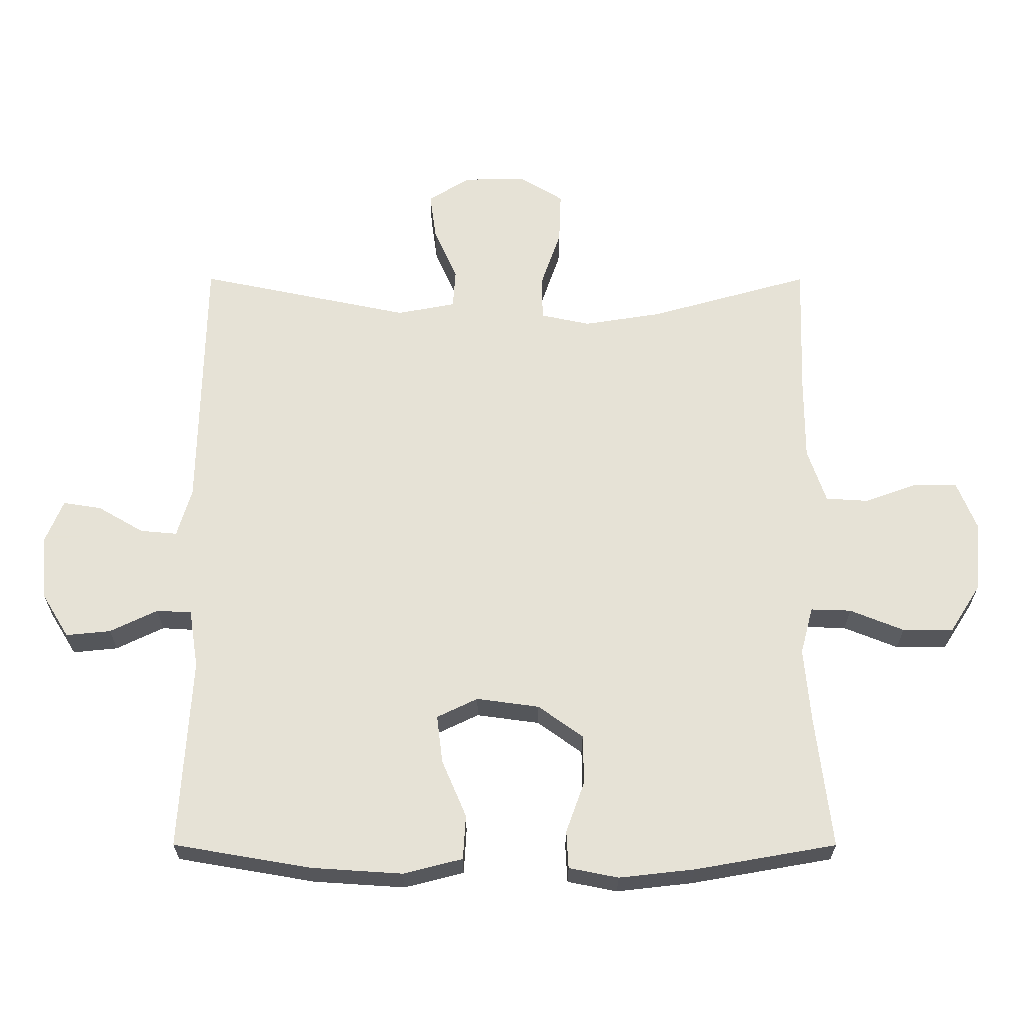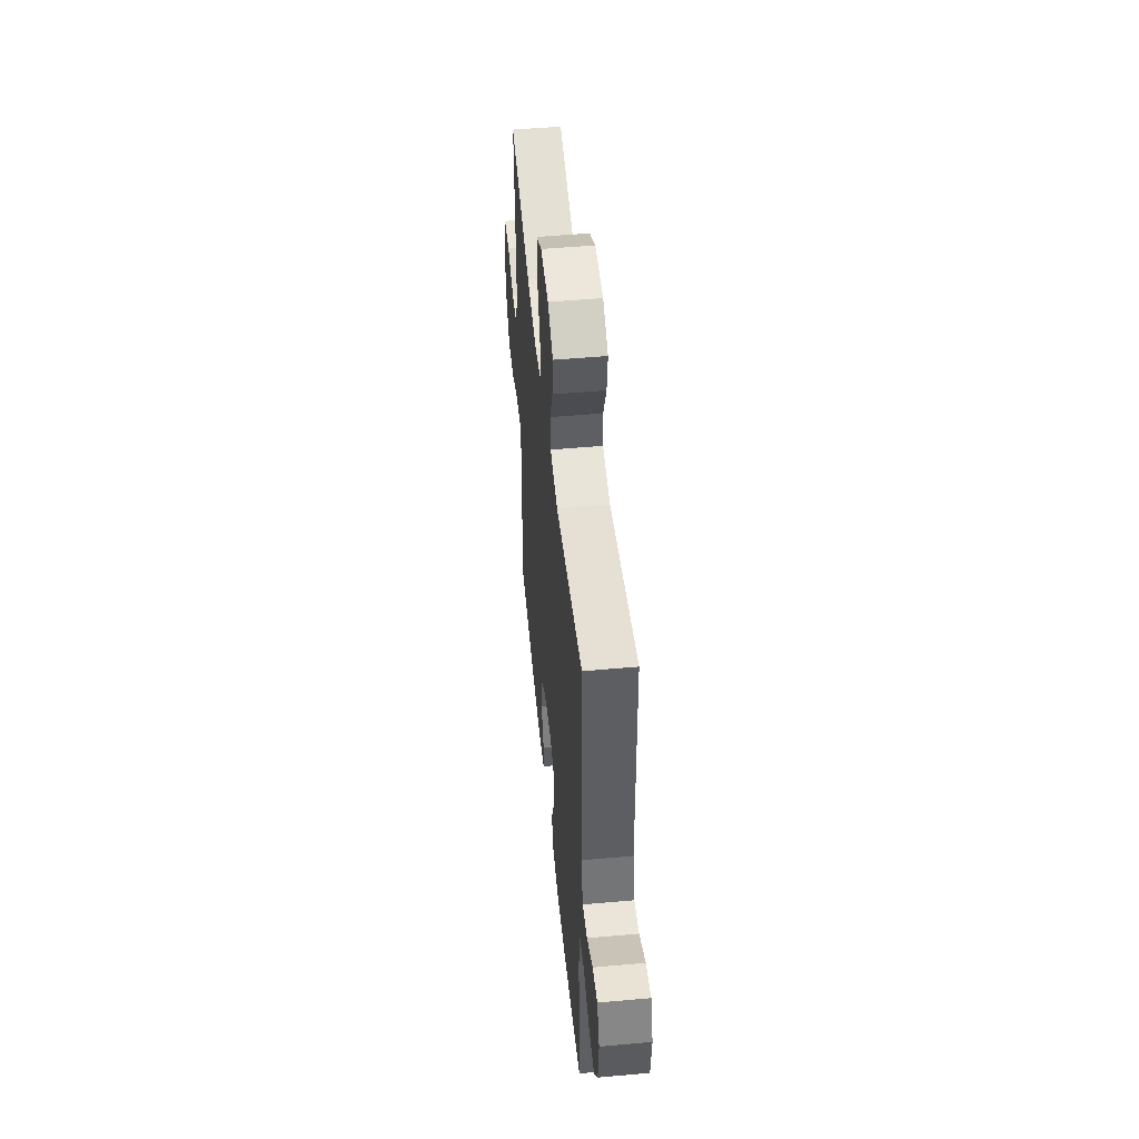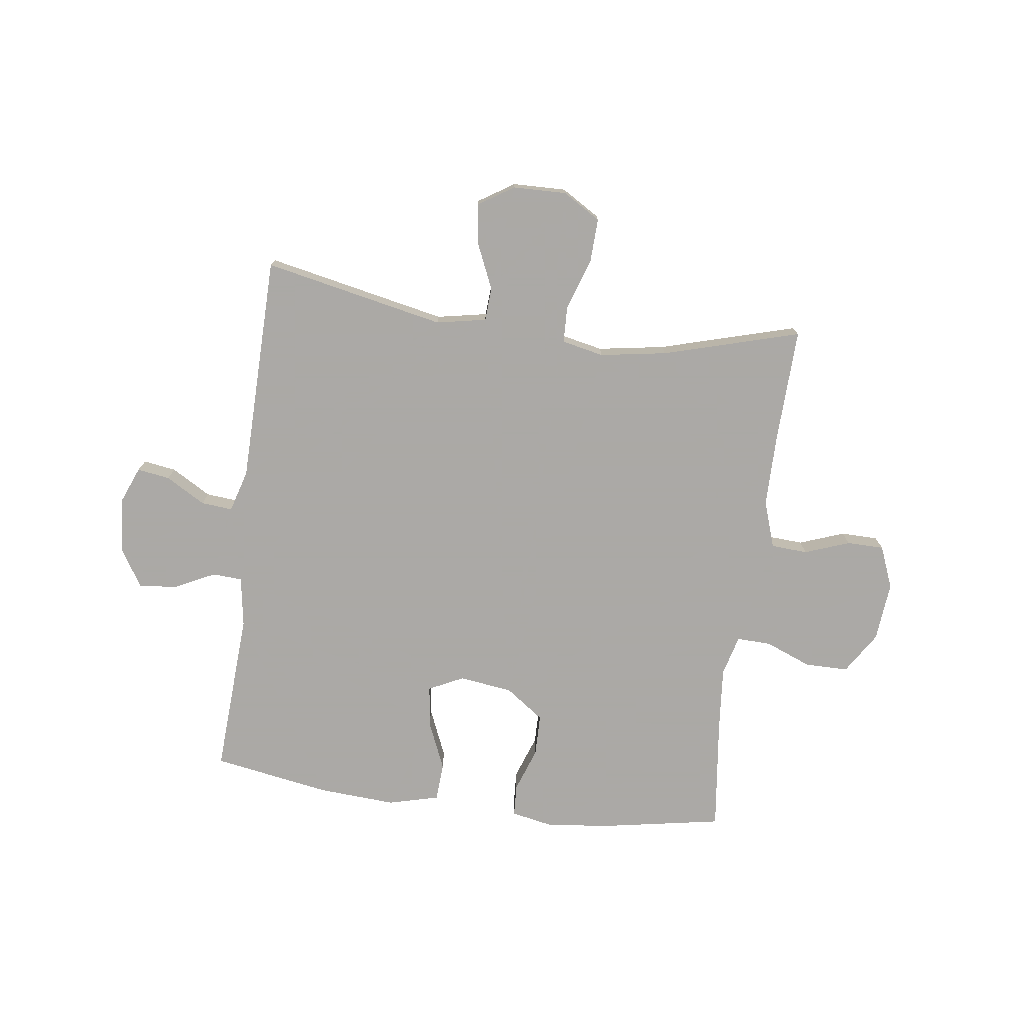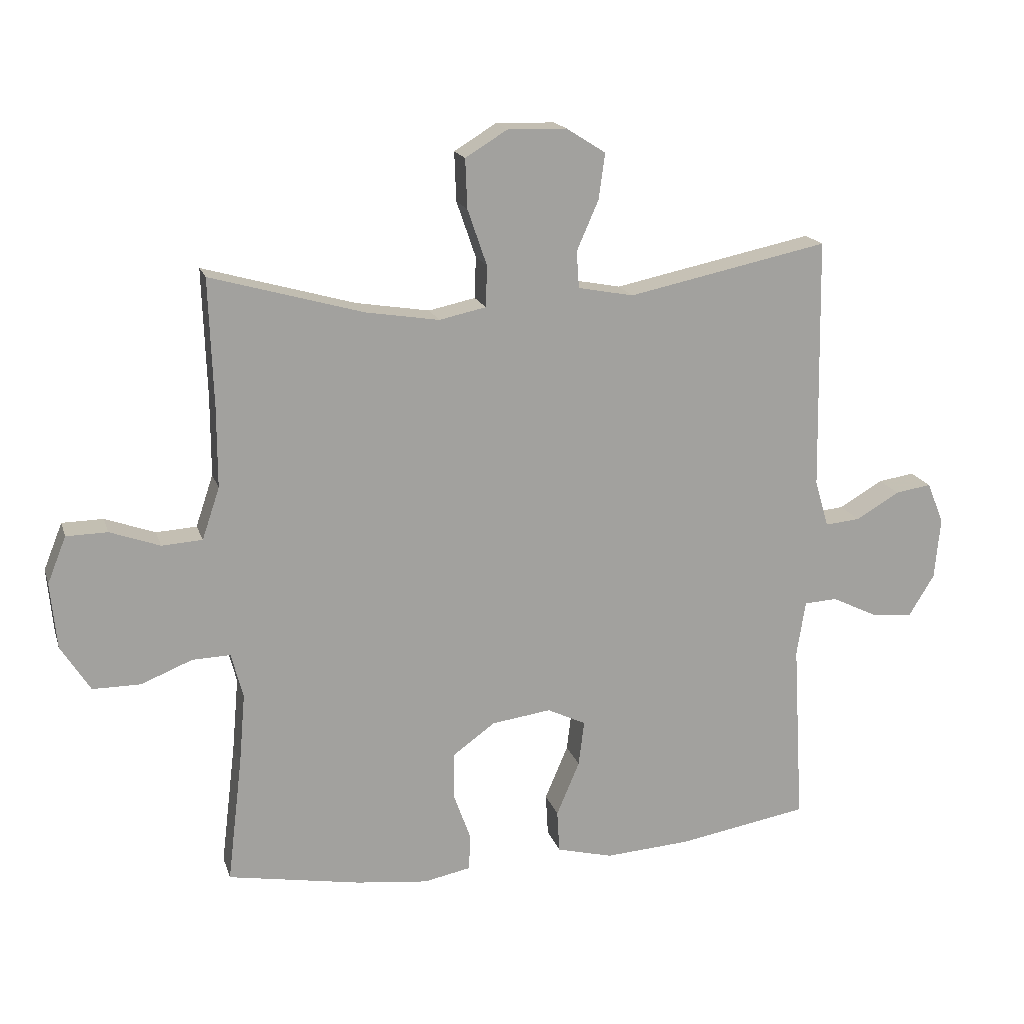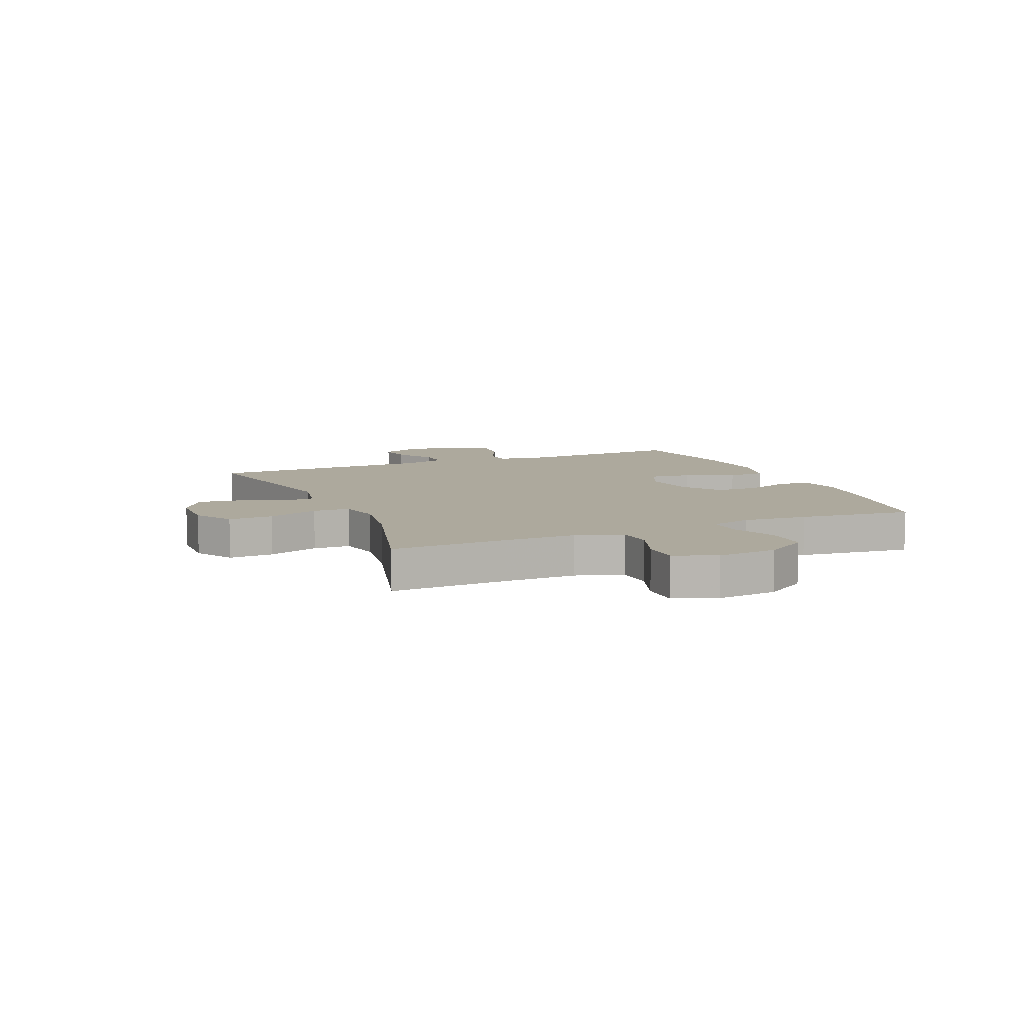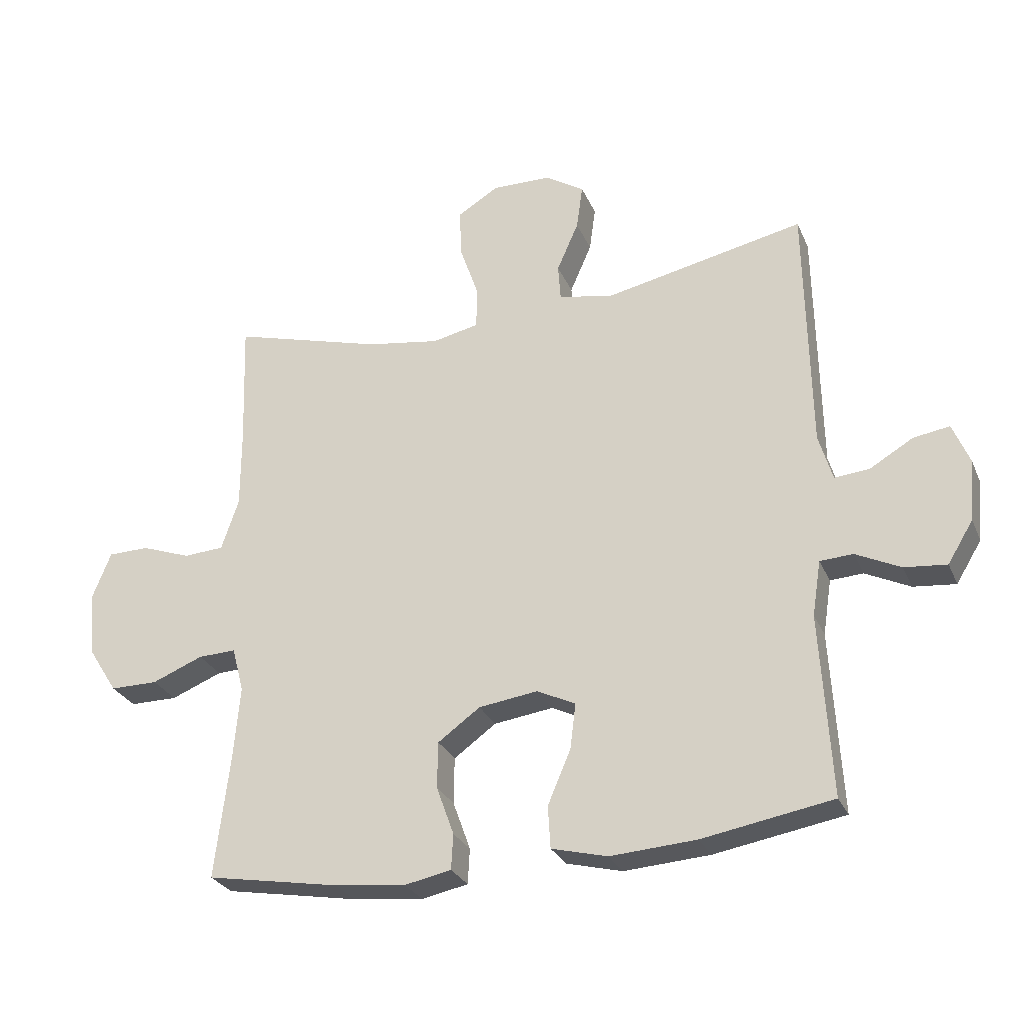
<metadata>
{"format":"obj","ext":"obj","renderer":"f3d","projection":"perspective","resolution":1024,"background":"white","views":[{"elev":-26.1,"azim":-0.1,"up":"+Z"},{"elev":50.3,"azim":-95.6,"up":"+Z"},{"elev":-75.5,"azim":-7.5,"up":"+Y"},{"elev":17.5,"azim":164.7,"up":"+Z"},{"elev":8.9,"azim":66.9,"up":"+Y"},{"elev":-28.0,"azim":-159.9,"up":"+Z"}]}
</metadata>
<code>
v -0.5 0.07 -0.5
v -0.483 0.07 -0.207
v -0.497 0.07 -0.118
v -0.55 0.07 -0.115
v -0.622 0.07 -0.15
v -0.69 0.07 -0.157
v -0.731 0.07 -0.09
v -0.74 0.07 0.009
v -0.713 0.07 0.075
v -0.655 0.07 0.066
v -0.585 0.07 0.025
v -0.529 0.07 0.02
v -0.507 0.07 0.095
v -0.5 0.07 0.5
v -0.178 0.07 0.433
v -0.089 0.07 0.45
v -0.085 0.07 0.509
v -0.12 0.07 0.589
v -0.13 0.07 0.662
v -0.067 0.07 0.702
v 0.028 0.07 0.704
v 0.095 0.07 0.663
v 0.092 0.07 0.584
v 0.061 0.07 0.494
v 0.063 0.07 0.428
v 0.138 0.07 0.412
v 0.256 0.07 0.431
v 0.5 0.07 0.5
v 0.493 0.07 0.294
v 0.493 0.07 0.167
v 0.521 0.07 0.084
v 0.586 0.07 0.08
v 0.666 0.07 0.109
v 0.732 0.07 0.108
v 0.762 0.07 0.033
v 0.752 0.07 -0.073
v 0.705 0.07 -0.147
v 0.628 0.07 -0.147
v 0.546 0.07 -0.114
v 0.485 0.07 -0.112
v 0.466 0.07 -0.184
v 0.476 0.07 -0.299
v 0.5 0.07 -0.5
v 0.286 0.07 -0.538
v 0.171 0.07 -0.551
v 0.096 0.07 -0.536
v 0.093 0.07 -0.479
v 0.121 0.07 -0.401
v 0.12 0.07 -0.326
v 0.052 0.07 -0.277
v -0.043 0.07 -0.264
v -0.105 0.07 -0.294
v -0.096 0.07 -0.367
v -0.059 0.07 -0.454
v -0.063 0.07 -0.522
v -0.153 0.07 -0.545
v -0.291 0.07 -0.536
v -0.5 0 -0.5
v -0.483 0 -0.207
v -0.497 0 -0.118
v -0.55 0 -0.115
v -0.622 0 -0.15
v -0.69 0 -0.157
v -0.731 0 -0.09
v -0.74 0 0.009
v -0.713 0 0.075
v -0.655 0 0.066
v -0.585 0 0.025
v -0.529 0 0.02
v -0.507 0 0.095
v -0.5 0 0.5
v -0.178 0 0.433
v -0.089 0 0.45
v -0.085 0 0.509
v -0.12 0 0.589
v -0.13 0 0.662
v -0.067 0 0.702
v 0.028 0 0.704
v 0.095 0 0.663
v 0.092 0 0.584
v 0.061 0 0.494
v 0.063 0 0.428
v 0.138 0 0.412
v 0.256 0 0.431
v 0.5 0 0.5
v 0.493 0 0.294
v 0.493 0 0.167
v 0.521 0 0.084
v 0.586 0 0.08
v 0.666 0 0.109
v 0.732 0 0.108
v 0.762 0 0.033
v 0.752 0 -0.073
v 0.705 0 -0.147
v 0.628 0 -0.147
v 0.546 0 -0.114
v 0.485 0 -0.112
v 0.466 0 -0.184
v 0.476 0 -0.299
v 0.5 0 -0.5
v 0.286 0 -0.538
v 0.171 0 -0.551
v 0.096 0 -0.536
v 0.093 0 -0.479
v 0.121 0 -0.401
v 0.12 0 -0.326
v 0.052 0 -0.277
v -0.043 0 -0.264
v -0.105 0 -0.294
v -0.096 0 -0.367
v -0.059 0 -0.454
v -0.063 0 -0.522
v -0.153 0 -0.545
v -0.291 0 -0.536
f 56 57 1 2
f 53 54 55 56
f 52 53 56 2
f 51 52 2 3
f 50 51 3
f 45 46 47 48
f 45 48 49
f 42 43 44 45
f 41 42 45 49
f 40 41 49 50
f 36 37 38 39
f 36 39 40
f 35 36 40
f 32 33 34 35
f 31 32 35 40
f 30 31 40 50
f 27 28 29
f 26 27 29 30
f 25 26 30 50
f 21 22 23 24
f 17 18 19 20
f 16 17 20 21
f 13 14 15
f 12 13 15 16
f 8 9 10 11
f 8 11 12
f 7 8 12
f 4 5 6 7
f 3 4 7 12
f 50 3 12 16
f 24 25 50
f 16 21 24 50
f 59 58 114 113
f 113 112 111 110
f 59 113 110 109
f 60 59 109 108
f 60 108 107
f 105 104 103 102
f 106 105 102
f 102 101 100 99
f 106 102 99 98
f 107 106 98 97
f 96 95 94 93
f 97 96 93
f 97 93 92
f 92 91 90 89
f 97 92 89 88
f 107 97 88 87
f 86 85 84
f 87 86 84 83
f 107 87 83 82
f 81 80 79 78
f 77 76 75 74
f 78 77 74 73
f 72 71 70
f 73 72 70 69
f 68 67 66 65
f 69 68 65
f 69 65 64
f 64 63 62 61
f 69 64 61 60
f 73 69 60 107
f 107 82 81
f 107 81 78 73
f 1 58 59 2
f 2 59 60 3
f 3 60 61 4
f 4 61 62 5
f 5 62 63 6
f 6 63 64 7
f 7 64 65 8
f 8 65 66 9
f 9 66 67 10
f 10 67 68 11
f 11 68 69 12
f 12 69 70 13
f 13 70 71 14
f 14 71 72 15
f 15 72 73 16
f 16 73 74 17
f 17 74 75 18
f 18 75 76 19
f 19 76 77 20
f 20 77 78 21
f 21 78 79 22
f 22 79 80 23
f 23 80 81 24
f 24 81 82 25
f 25 82 83 26
f 26 83 84 27
f 27 84 85 28
f 28 85 86 29
f 29 86 87 30
f 30 87 88 31
f 31 88 89 32
f 32 89 90 33
f 33 90 91 34
f 34 91 92 35
f 35 92 93 36
f 36 93 94 37
f 37 94 95 38
f 38 95 96 39
f 39 96 97 40
f 40 97 98 41
f 41 98 99 42
f 42 99 100 43
f 43 100 101 44
f 44 101 102 45
f 45 102 103 46
f 46 103 104 47
f 47 104 105 48
f 48 105 106 49
f 49 106 107 50
f 50 107 108 51
f 51 108 109 52
f 52 109 110 53
f 53 110 111 54
f 54 111 112 55
f 55 112 113 56
f 56 113 114 57
f 57 114 58 1

</code>
